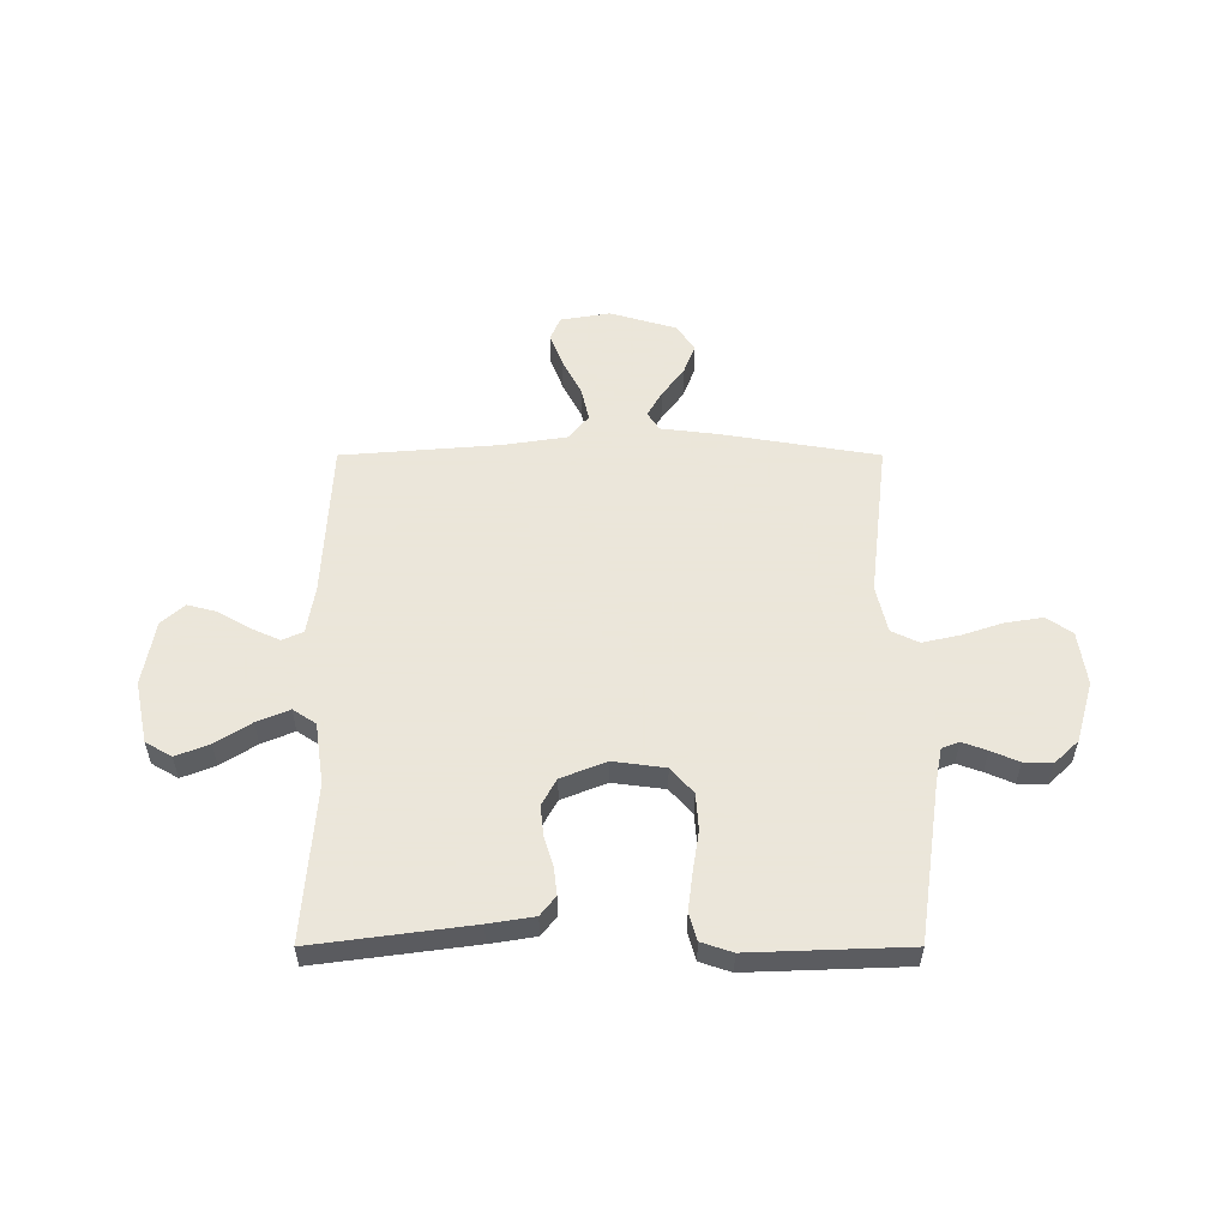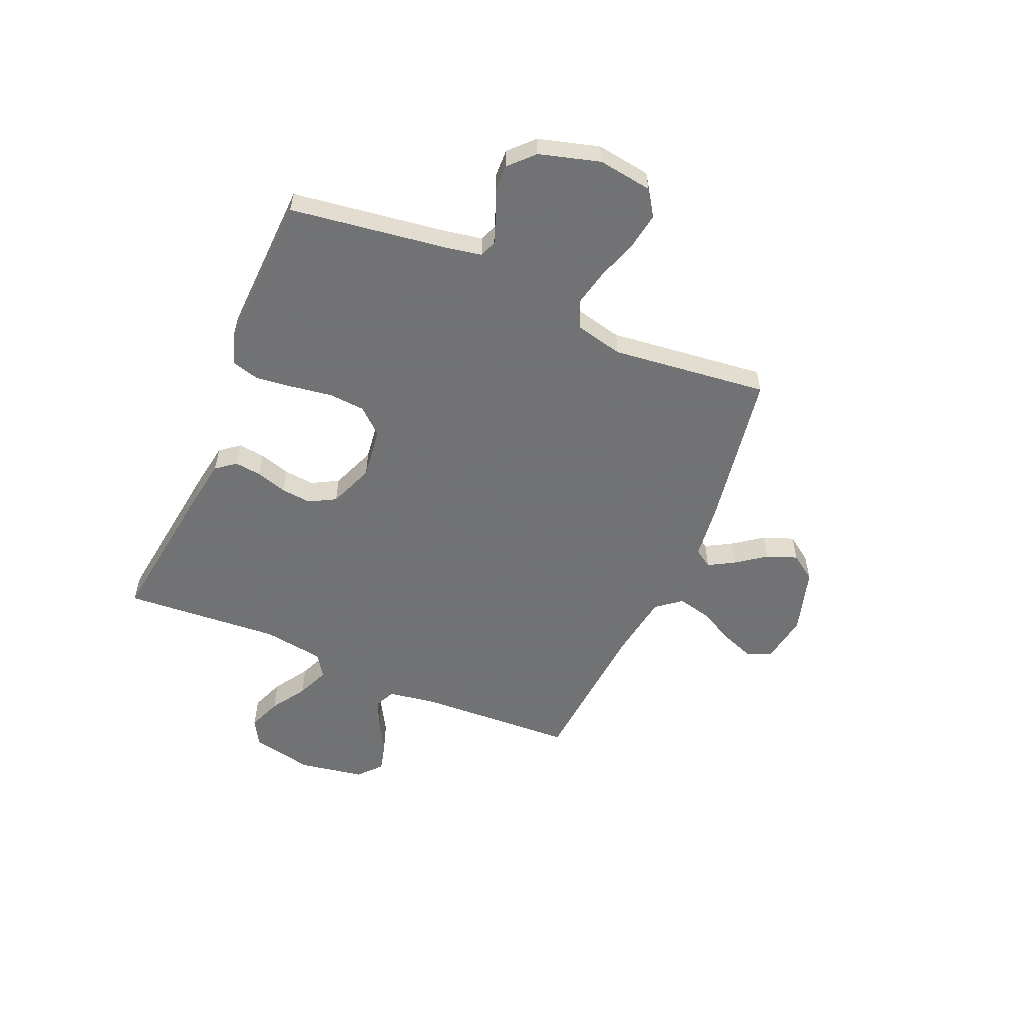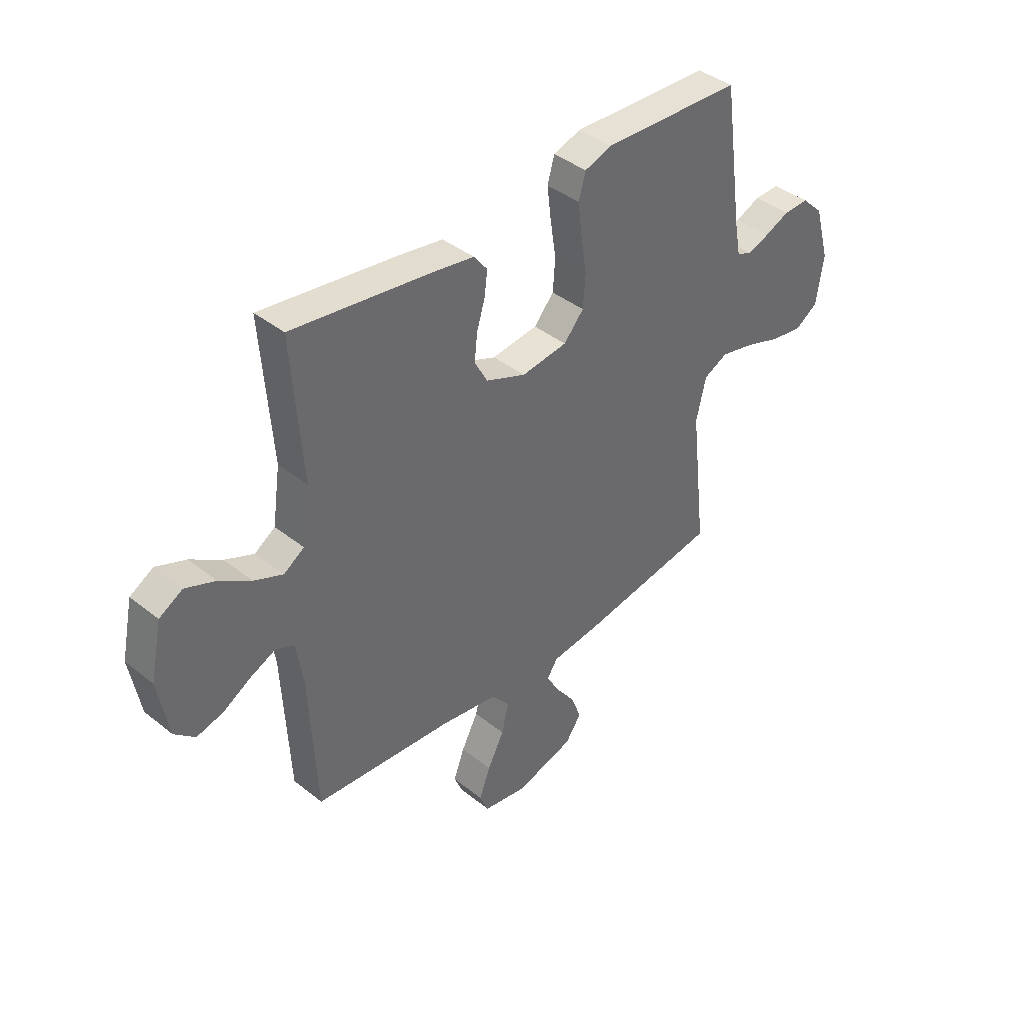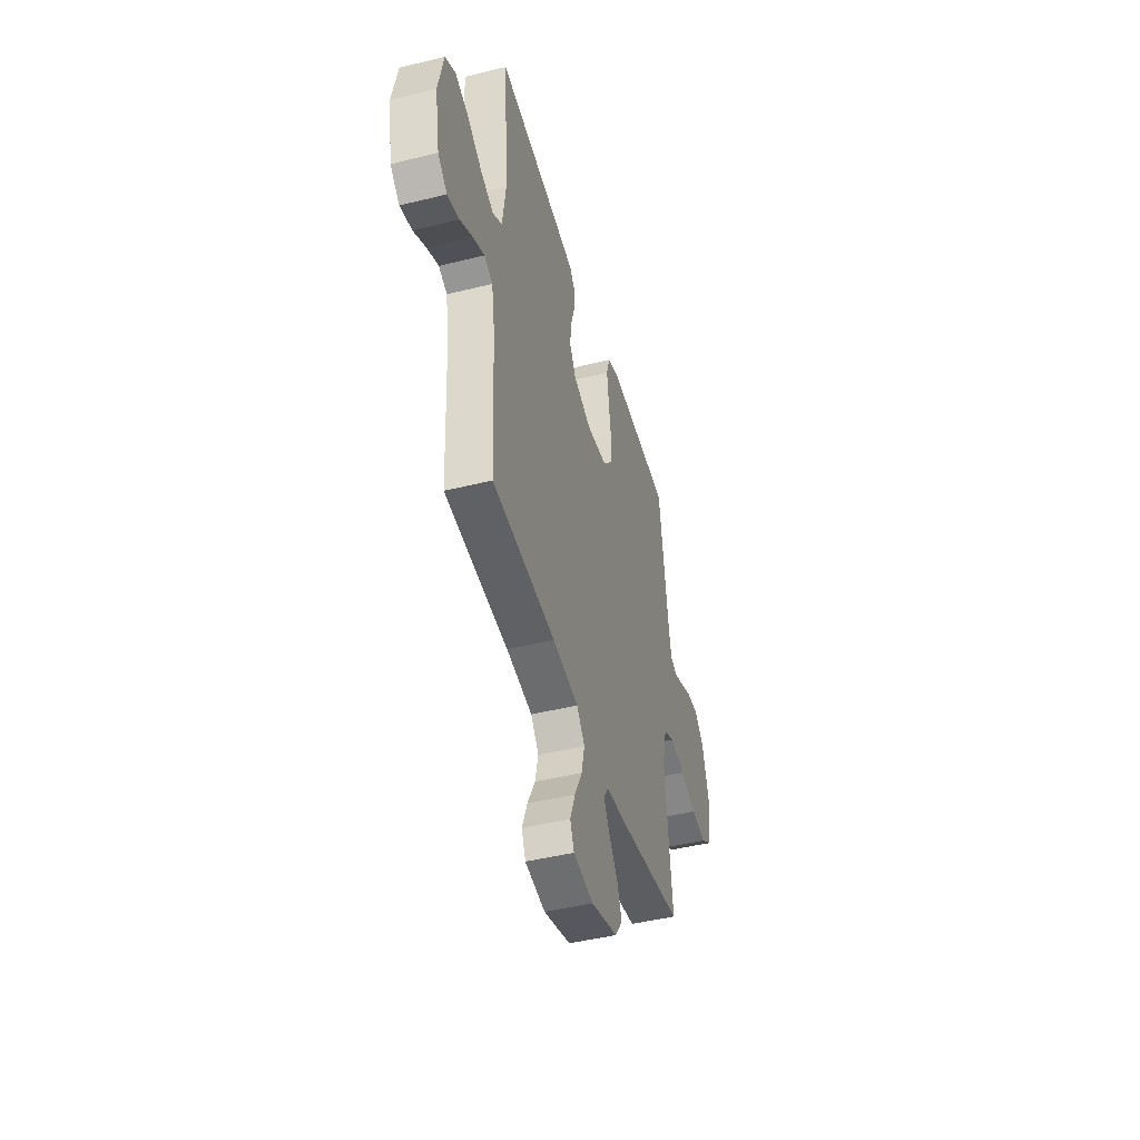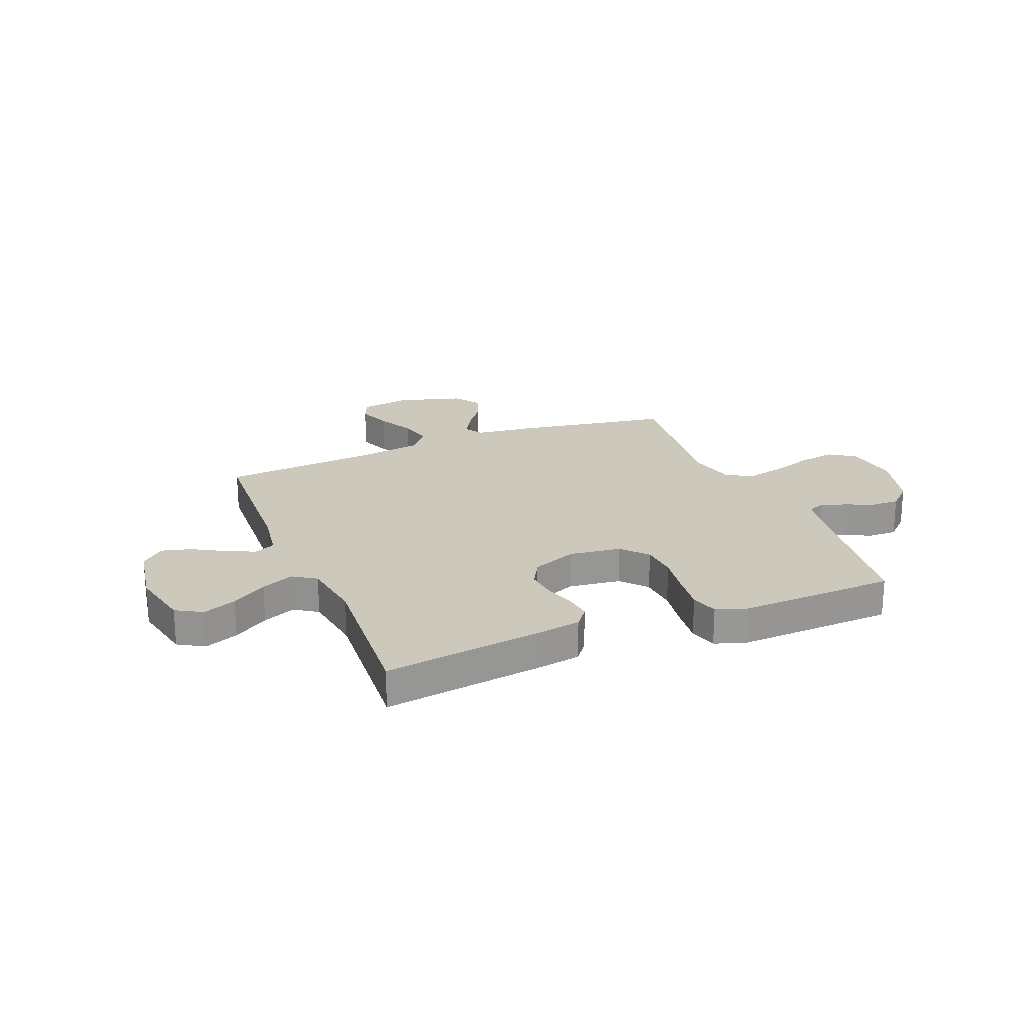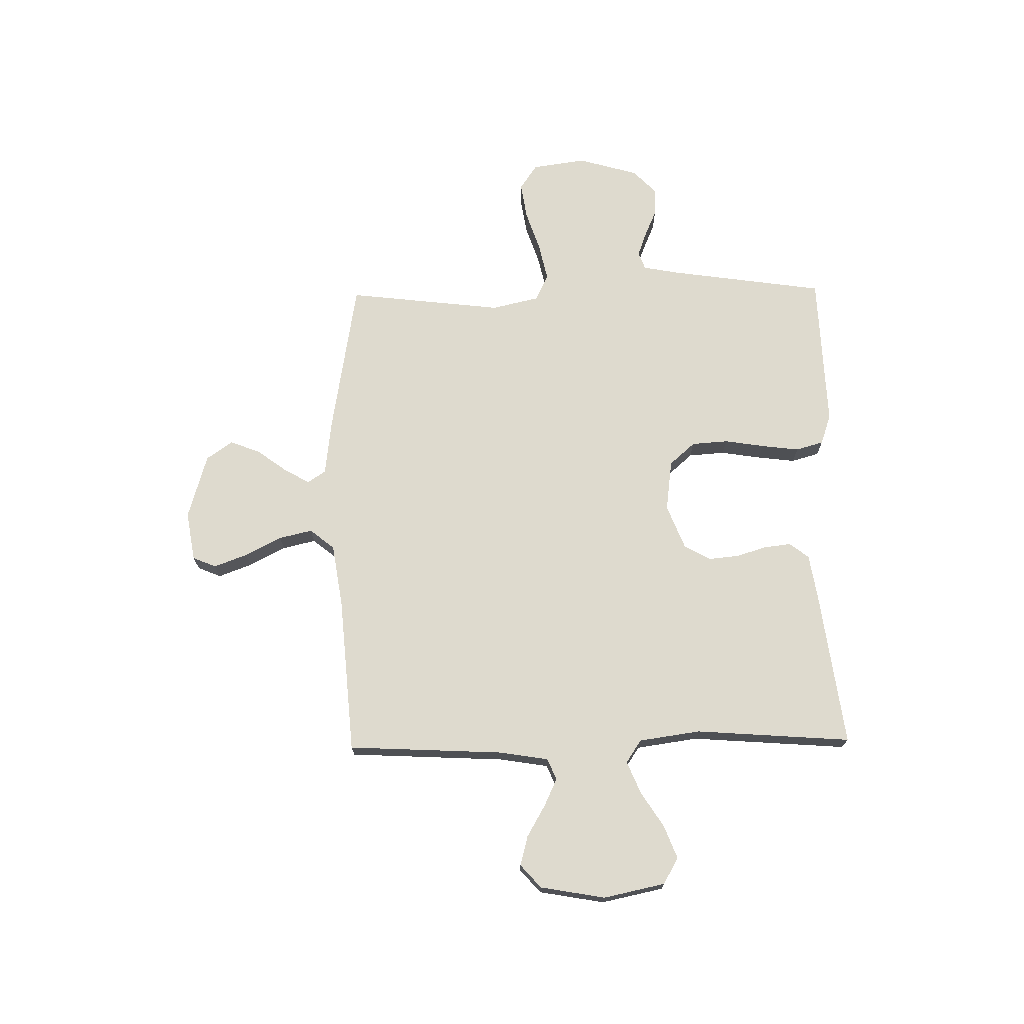
<metadata>
{"format":"obj","ext":"obj","renderer":"f3d","projection":"perspective","resolution":1024,"background":"white","views":[{"elev":55.0,"azim":0.0,"up":"+Y"},{"elev":-55.6,"azim":66.7,"up":"+Y"},{"elev":40.2,"azim":-45.5,"up":"+Z"},{"elev":-45.4,"azim":-74.1,"up":"+Z"},{"elev":22.2,"azim":-22.2,"up":"+Y"},{"elev":71.3,"azim":-90.9,"up":"+Y"}]}
</metadata>
<code>
v -0.5 0.07 -0.5
v -0.515 0.07 -0.2
v -0.53 0.07 -0.107
v -0.57 0.07 -0.089
v -0.624 0.07 -0.114
v -0.684 0.07 -0.149
v -0.741 0.07 -0.164
v -0.785 0.07 -0.125
v -0.807 0.07 0
v -0.782 0.07 0.118
v -0.732 0.07 0.147
v -0.668 0.07 0.122
v -0.601 0.07 0.079
v -0.539 0.07 0.053
v -0.495 0.07 0.082
v -0.478 0.07 0.2
v -0.5 0.07 0.5
v -0.2 0.07 0.46
v -0.113 0.07 0.446
v -0.084 0.07 0.409
v -0.09 0.07 0.358
v -0.108 0.07 0.299
v -0.114 0.07 0.241
v -0.086 0.07 0.19
v 0 0.07 0.156
v 0.099 0.07 0.169
v 0.142 0.07 0.218
v 0.147 0.07 0.288
v 0.135 0.07 0.365
v 0.126 0.07 0.438
v 0.141 0.07 0.491
v 0.2 0.07 0.511
v 0.5 0.07 0.5
v 0.543 0.07 0.2
v 0.556 0.07 0.131
v 0.589 0.07 0.118
v 0.636 0.07 0.135
v 0.689 0.07 0.158
v 0.743 0.07 0.16
v 0.789 0.07 0.116
v 0.822 0.07 0
v 0.807 0.07 -0.104
v 0.758 0.07 -0.137
v 0.688 0.07 -0.126
v 0.61 0.07 -0.1
v 0.538 0.07 -0.084
v 0.486 0.07 -0.109
v 0.465 0.07 -0.2
v 0.5 0.07 -0.5
v 0.2 0.07 -0.55
v 0.092 0.07 -0.563
v 0.069 0.07 -0.598
v 0.097 0.07 -0.647
v 0.139 0.07 -0.704
v 0.161 0.07 -0.762
v 0.126 0.07 -0.812
v 0 0.07 -0.849
v -0.095 0.07 -0.833
v -0.114 0.07 -0.788
v -0.09 0.07 -0.724
v -0.054 0.07 -0.654
v -0.039 0.07 -0.59
v -0.077 0.07 -0.543
v -0.2 0.07 -0.524
v -0.5 0 -0.5
v -0.515 0 -0.2
v -0.53 0 -0.107
v -0.57 0 -0.089
v -0.624 0 -0.114
v -0.684 0 -0.149
v -0.741 0 -0.164
v -0.785 0 -0.125
v -0.807 0 0
v -0.782 0 0.118
v -0.732 0 0.147
v -0.668 0 0.122
v -0.601 0 0.079
v -0.539 0 0.053
v -0.495 0 0.082
v -0.478 0 0.2
v -0.5 0 0.5
v -0.2 0 0.46
v -0.113 0 0.446
v -0.084 0 0.409
v -0.09 0 0.358
v -0.108 0 0.299
v -0.114 0 0.241
v -0.086 0 0.19
v 0 0 0.156
v 0.099 0 0.169
v 0.142 0 0.218
v 0.147 0 0.288
v 0.135 0 0.365
v 0.126 0 0.438
v 0.141 0 0.491
v 0.2 0 0.511
v 0.5 0 0.5
v 0.543 0 0.2
v 0.556 0 0.131
v 0.589 0 0.118
v 0.636 0 0.135
v 0.689 0 0.158
v 0.743 0 0.16
v 0.789 0 0.116
v 0.822 0 0
v 0.807 0 -0.104
v 0.758 0 -0.137
v 0.688 0 -0.126
v 0.61 0 -0.1
v 0.538 0 -0.084
v 0.486 0 -0.109
v 0.465 0 -0.2
v 0.5 0 -0.5
v 0.2 0 -0.55
v 0.092 0 -0.563
v 0.069 0 -0.598
v 0.097 0 -0.647
v 0.139 0 -0.704
v 0.161 0 -0.762
v 0.126 0 -0.812
v 0 0 -0.849
v -0.095 0 -0.833
v -0.114 0 -0.788
v -0.09 0 -0.724
v -0.054 0 -0.654
v -0.039 0 -0.59
v -0.077 0 -0.543
v -0.2 0 -0.524
f 58 59 60 61
f 58 61 62
f 57 58 62
f 56 57 62
f 53 54 55 56
f 52 53 56 62
f 51 52 62 63
f 48 49 50 51
f 47 48 51 63
f 42 43 44 45
f 42 45 46
f 41 42 46
f 40 41 46
f 37 38 39 40
f 36 37 40 46
f 35 36 46 47
f 31 32 33 34
f 28 29 30 31
f 28 31 34 35
f 19 20 21 22
f 19 22 23
f 16 17 18 19
f 15 16 19 23
f 14 15 23 24
f 10 11 12 13
f 10 13 14
f 9 10 14
f 8 9 14
f 5 6 7 8
f 4 5 8 14
f 3 4 14 24
f 64 1 2
f 27 28 35 47
f 26 27 47 63
f 25 26 63 64
f 24 25 64
f 2 3 24 64
f 125 124 123 122
f 126 125 122
f 126 122 121
f 126 121 120
f 120 119 118 117
f 126 120 117 116
f 127 126 116 115
f 115 114 113 112
f 127 115 112 111
f 109 108 107 106
f 110 109 106
f 110 106 105
f 110 105 104
f 104 103 102 101
f 110 104 101 100
f 111 110 100 99
f 98 97 96 95
f 95 94 93 92
f 99 98 95 92
f 86 85 84 83
f 87 86 83
f 83 82 81 80
f 87 83 80 79
f 88 87 79 78
f 77 76 75 74
f 78 77 74
f 78 74 73
f 78 73 72
f 72 71 70 69
f 78 72 69 68
f 88 78 68 67
f 66 65 128
f 111 99 92 91
f 127 111 91 90
f 128 127 90 89
f 128 89 88
f 128 88 67 66
f 1 65 66 2
f 2 66 67 3
f 3 67 68 4
f 4 68 69 5
f 5 69 70 6
f 6 70 71 7
f 7 71 72 8
f 8 72 73 9
f 9 73 74 10
f 10 74 75 11
f 11 75 76 12
f 12 76 77 13
f 13 77 78 14
f 14 78 79 15
f 15 79 80 16
f 16 80 81 17
f 17 81 82 18
f 18 82 83 19
f 19 83 84 20
f 20 84 85 21
f 21 85 86 22
f 22 86 87 23
f 23 87 88 24
f 24 88 89 25
f 25 89 90 26
f 26 90 91 27
f 27 91 92 28
f 28 92 93 29
f 29 93 94 30
f 30 94 95 31
f 31 95 96 32
f 32 96 97 33
f 33 97 98 34
f 34 98 99 35
f 35 99 100 36
f 36 100 101 37
f 37 101 102 38
f 38 102 103 39
f 39 103 104 40
f 40 104 105 41
f 41 105 106 42
f 42 106 107 43
f 43 107 108 44
f 44 108 109 45
f 45 109 110 46
f 46 110 111 47
f 47 111 112 48
f 48 112 113 49
f 49 113 114 50
f 50 114 115 51
f 51 115 116 52
f 52 116 117 53
f 53 117 118 54
f 54 118 119 55
f 55 119 120 56
f 56 120 121 57
f 57 121 122 58
f 58 122 123 59
f 59 123 124 60
f 60 124 125 61
f 61 125 126 62
f 62 126 127 63
f 63 127 128 64
f 64 128 65 1

</code>
